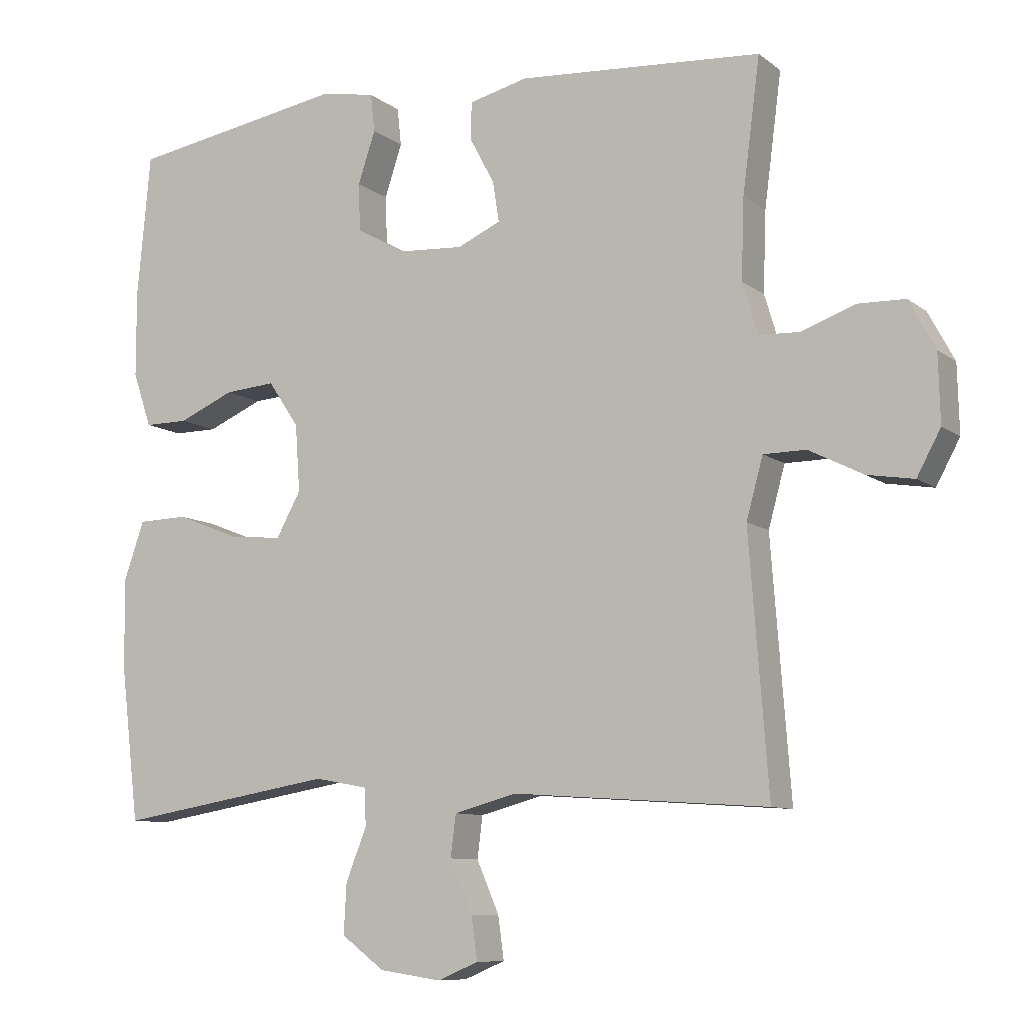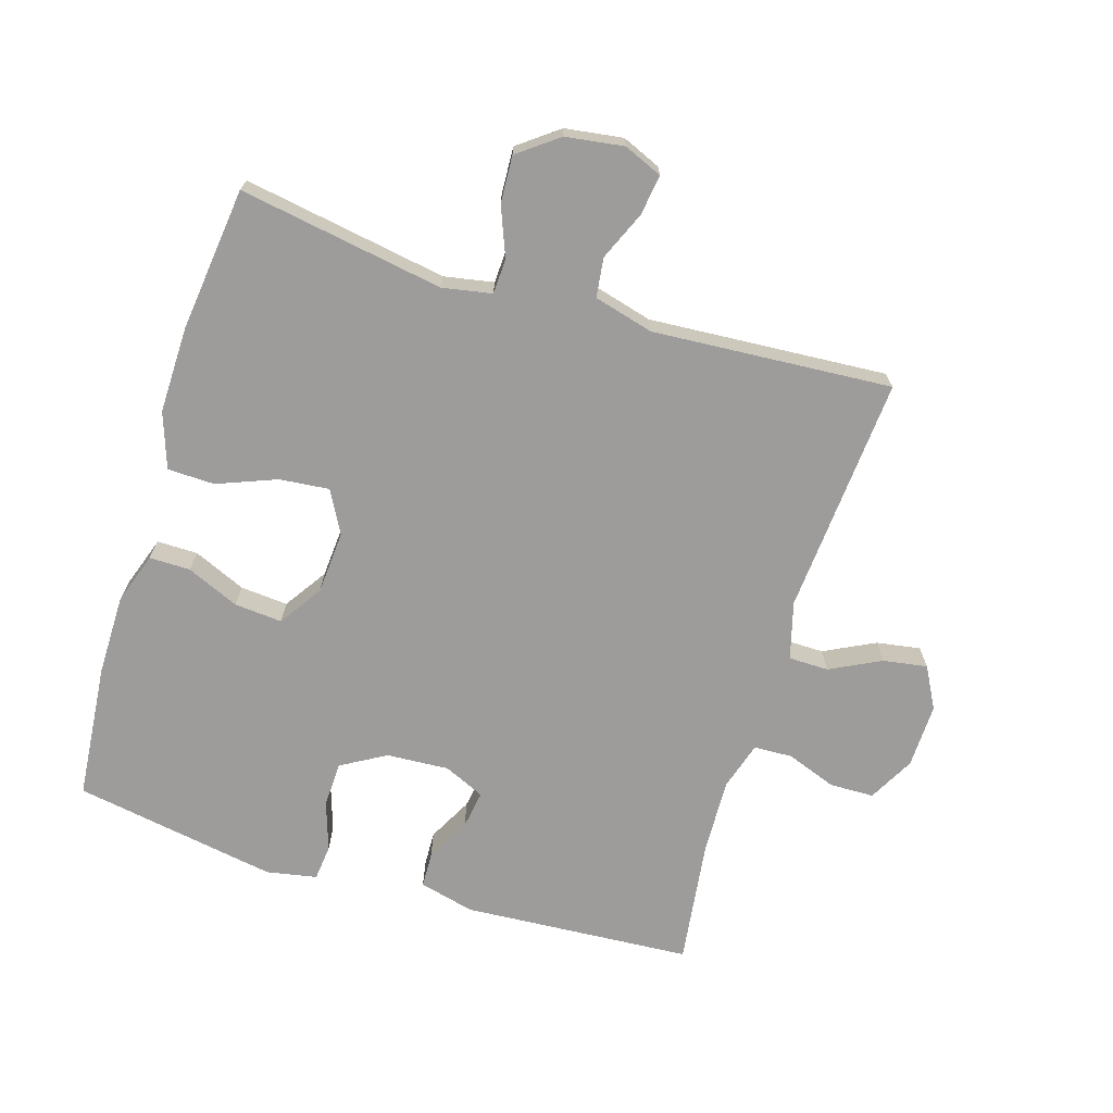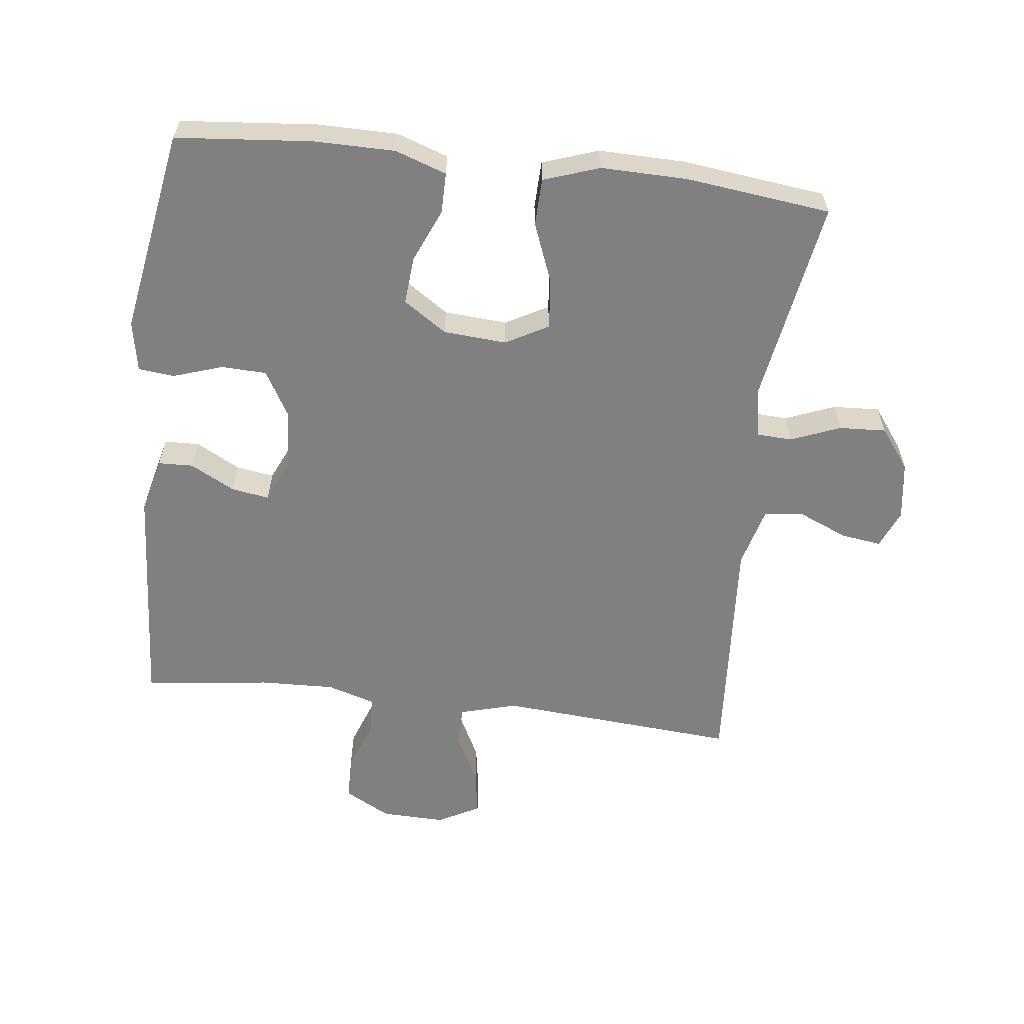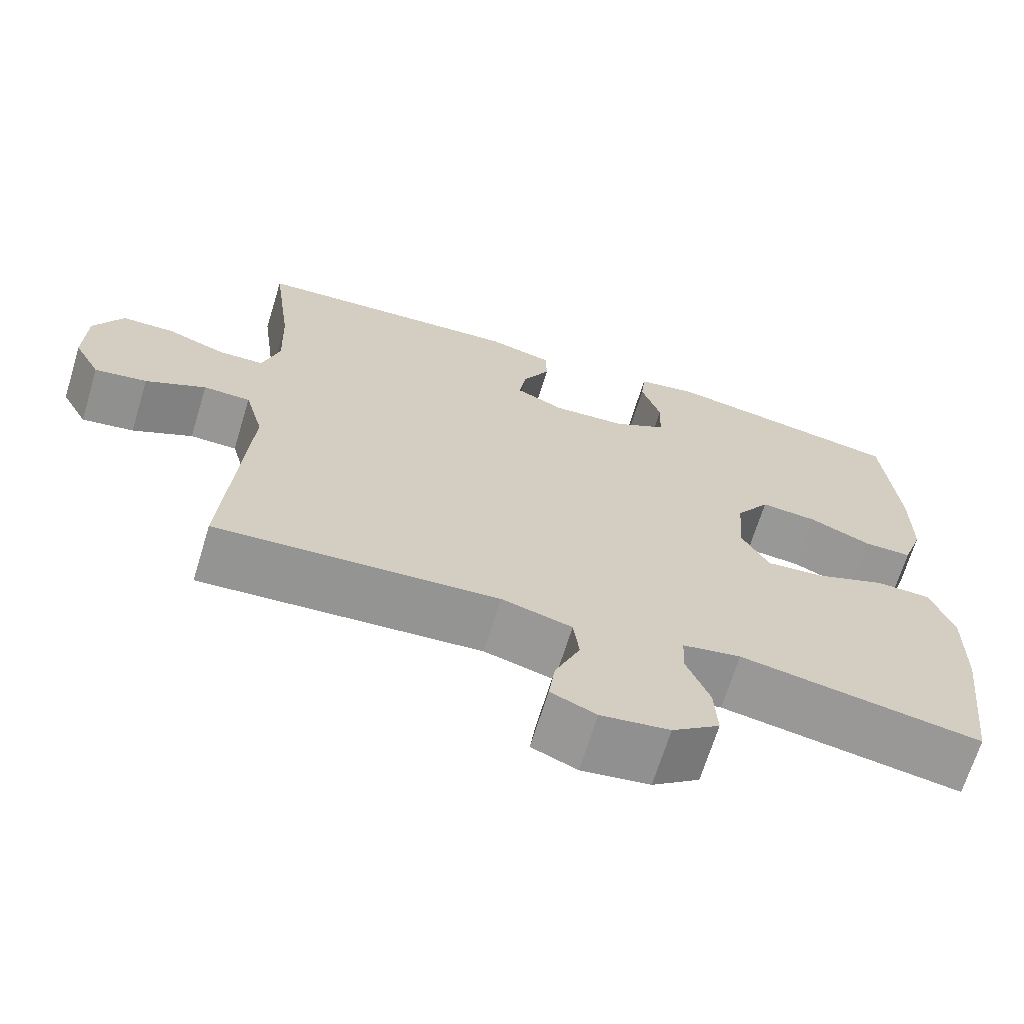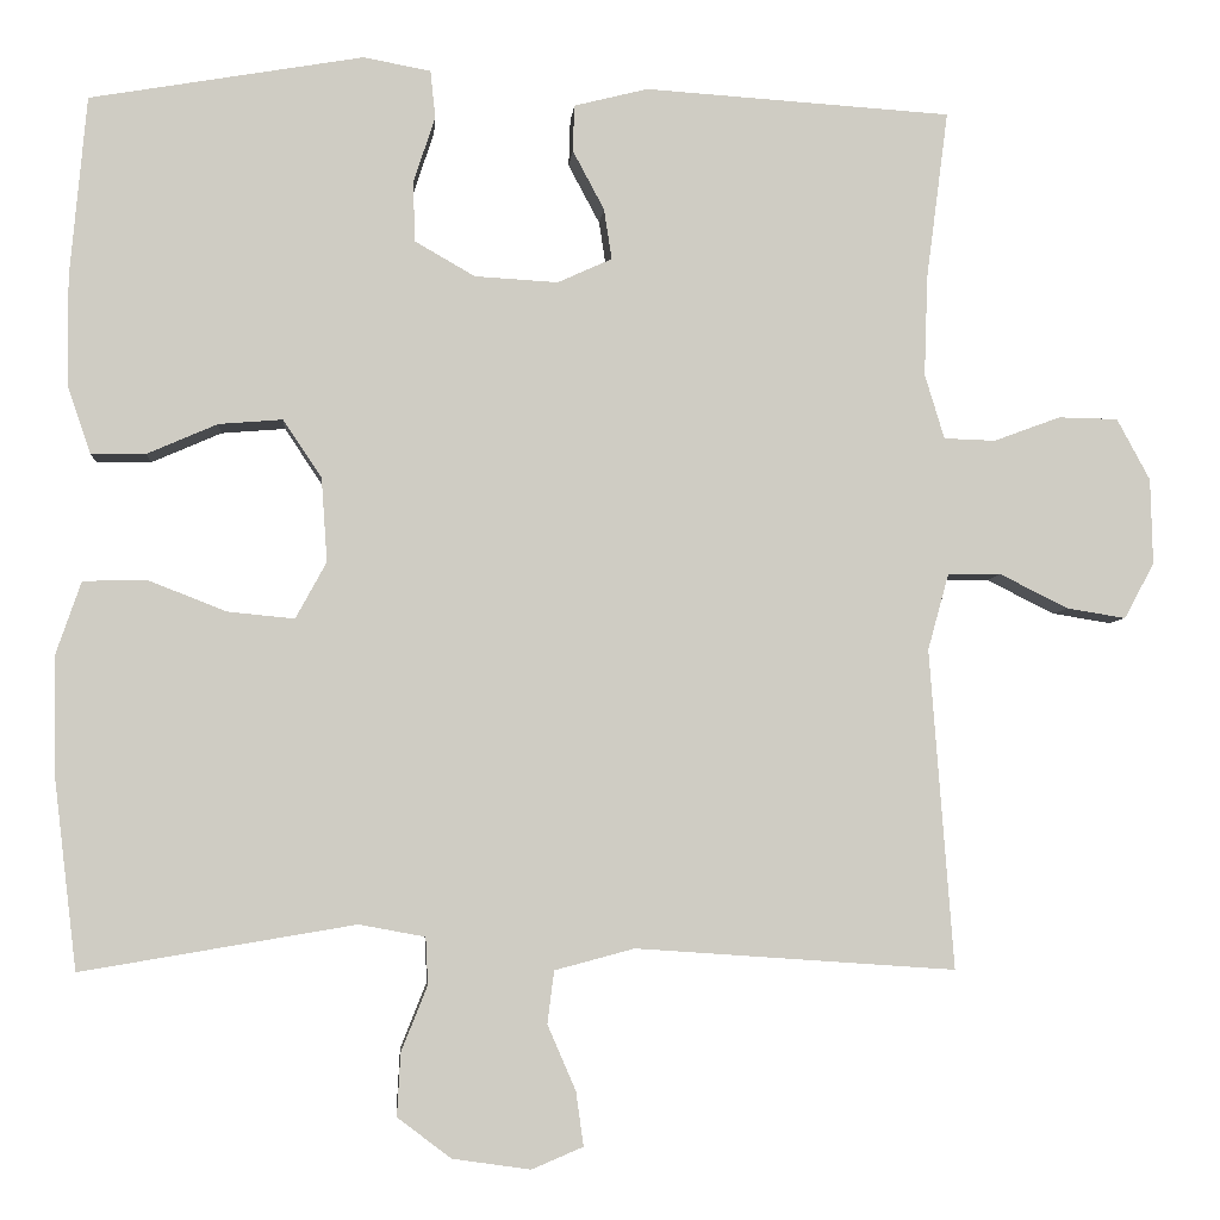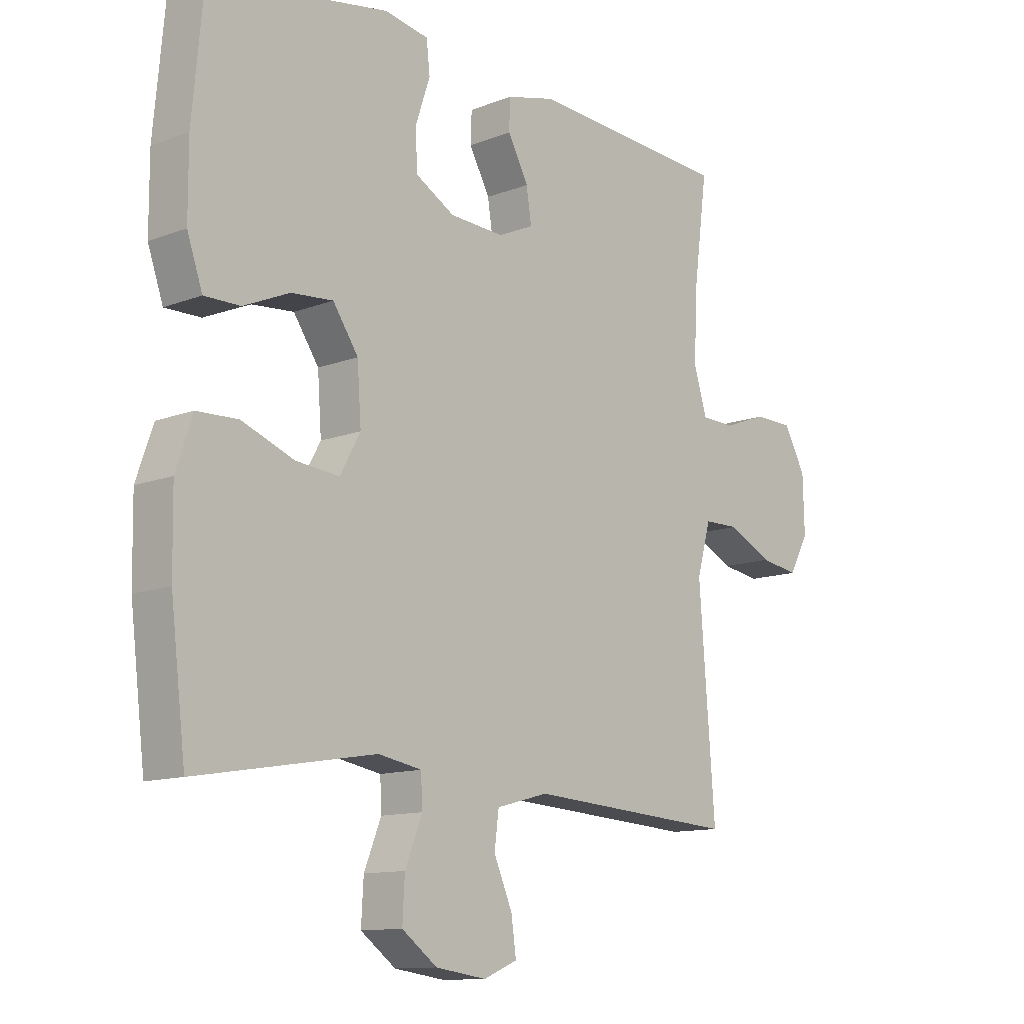
<metadata>
{"format":"obj","ext":"obj","renderer":"f3d","projection":"perspective","resolution":1024,"background":"white","views":[{"elev":-9.1,"azim":-151.6,"up":"+Z"},{"elev":-70.3,"azim":162.9,"up":"+Y"},{"elev":-60.0,"azim":83.2,"up":"+Y"},{"elev":-67.8,"azim":-17.0,"up":"+Z"},{"elev":-4.7,"azim":175.5,"up":"+Z"},{"elev":-11.9,"azim":132.7,"up":"+Z"}]}
</metadata>
<code>
o path164
v -0.4454 0.0375 0.3271
v -0.4414 0.0375 0.2112
v -0.4641 0.0375 0.1366
v -0.5234 0.0375 0.1345
v -0.6005 0.0375 0.1629
v -0.6693 0.0375 0.1615
v -0.7076 0.0375 0.09033
v -0.7102 0.0375 -0.008556
v -0.6756 0.0375 -0.07277
v -0.6074 0.0375 -0.06174
v -0.5286 0.0375 -0.02225
v -0.467 0.0375 -0.02292
v -0.4428 0.0375 -0.1111
v -0.4707 0.0375 -0.4802
v -0.1004 0.0375 -0.455
v -0.008347 0.0375 -0.4795
v -0.000706 0.0375 -0.5404
v -0.03343 0.0375 -0.6163
v -0.04207 0.0375 -0.6785
v 0.0174 0.0375 -0.7037
v 0.1073 0.0375 -0.6907
v 0.1696 0.0375 -0.644
v 0.1656 0.0375 -0.5716
v 0.1353 0.0375 -0.4954
v 0.1379 0.0375 -0.4412
v 0.2145 0.0375 -0.4271
v 0.5312 0.0375 -0.4802
v 0.5578 0.0375 -0.2569
v 0.5599 0.0375 -0.1238
v 0.5302 0.0375 -0.038
v 0.4575 0.0375 -0.03594
v 0.3659 0.0375 -0.07184
v 0.2888 0.0375 -0.07943
v 0.2531 0.0375 -0.01395
v 0.26 0.0375 0.08339
v 0.3045 0.0375 0.1499
v 0.3784 0.0375 0.1439
v 0.4596 0.0375 0.1086
v 0.5229 0.0375 0.1082
v 0.55 0.0375 0.1874
v 0.5504 0.0375 0.3119
v 0.5312 0.0375 0.5215
v 0.2154 0.0375 0.5757
v 0.1375 0.0375 0.5611
v 0.1316 0.0375 0.5059
v 0.1569 0.0375 0.4296
v 0.1544 0.0375 0.3599
v 0.08504 0.0375 0.3199
v -0.01113 0.0375 0.3142
v -0.07418 0.0375 0.3427
v -0.06512 0.0375 0.4013
v -0.02867 0.0375 0.4697
v -0.03048 0.0375 0.5235
v -0.1158 0.0375 0.5449
v -0.4707 0.0375 0.5215
v -0.4454 -0.0375 0.3271
v -0.4414 -0.0375 0.2112
v -0.4641 -0.0375 0.1366
v -0.5234 -0.0375 0.1345
v -0.6005 -0.0375 0.1629
v -0.6693 -0.0375 0.1615
v -0.7076 -0.0375 0.09033
v -0.7102 -0.0375 -0.008556
v -0.6756 -0.0375 -0.07277
v -0.6074 -0.0375 -0.06174
v -0.5286 -0.0375 -0.02225
v -0.467 -0.0375 -0.02292
v -0.4428 -0.0375 -0.1111
v -0.4707 -0.0375 -0.4802
v -0.1004 -0.0375 -0.455
v -0.008347 -0.0375 -0.4795
v -0.000706 -0.0375 -0.5404
v -0.03343 -0.0375 -0.6163
v -0.04207 -0.0375 -0.6785
v 0.0174 -0.0375 -0.7037
v 0.1073 -0.0375 -0.6907
v 0.1696 -0.0375 -0.644
v 0.1656 -0.0375 -0.5716
v 0.1353 -0.0375 -0.4954
v 0.1379 -0.0375 -0.4412
v 0.2145 -0.0375 -0.4271
v 0.5312 -0.0375 -0.4802
v 0.5578 -0.0375 -0.2569
v 0.5599 -0.0375 -0.1238
v 0.5302 -0.0375 -0.038
v 0.4575 -0.0375 -0.03594
v 0.3659 -0.0375 -0.07184
v 0.2888 -0.0375 -0.07943
v 0.2531 -0.0375 -0.01395
v 0.26 -0.0375 0.08339
v 0.3045 -0.0375 0.1499
v 0.3784 -0.0375 0.1439
v 0.4596 -0.0375 0.1086
v 0.5229 -0.0375 0.1082
v 0.55 -0.0375 0.1874
v 0.5504 -0.0375 0.3119
v 0.5312 -0.0375 0.5215
v 0.2154 -0.0375 0.5757
v 0.1375 -0.0375 0.5611
v 0.1316 -0.0375 0.5059
v 0.1569 -0.0375 0.4296
v 0.1544 -0.0375 0.3599
v 0.08504 -0.0375 0.3199
v -0.01113 -0.0375 0.3142
v -0.07418 -0.0375 0.3427
v -0.06512 -0.0375 0.4013
v -0.02867 -0.0375 0.4697
v -0.03048 -0.0375 0.5235
v -0.1158 -0.0375 0.5449
v -0.4707 -0.0375 0.5215
v 0.2154 0.0375 0.5757
v 0.1375 0.0375 0.5611
v 0.1375 0.0375 0.5611
v 0.1316 0.0375 0.5059
v -0.03048 0.0375 0.5235
v -0.03048 0.0375 0.5235
v -0.1158 0.0375 0.5449
v 0.5312 0.0375 0.5215
v 0.5312 0.0375 0.5215
v -0.4707 0.0375 0.5215
v -0.4707 0.0375 0.5215
v -0.02867 0.0375 0.4697
v 0.1569 0.0375 0.4296
v -0.06512 0.0375 0.4013
v -0.4454 0.0375 0.3271
v 0.1544 0.0375 0.3599
v 0.5504 0.0375 0.3119
v -0.07418 0.0375 0.3427
v -0.07418 0.0375 0.3427
v 0.08504 0.0375 0.3199
v -0.01113 0.0375 0.3142
v -0.4414 0.0375 0.2112
v 0.55 0.0375 0.1874
v -0.4641 0.0375 0.1366
v -0.4641 0.0375 0.1366
v 0.5229 0.0375 0.1082
v 0.5229 0.0375 0.1082
v 0.3045 0.0375 0.1499
v 0.3045 0.0375 0.1499
v 0.3784 0.0375 0.1439
v -0.5234 0.0375 0.1345
v -0.6005 0.0375 0.1629
v -0.6693 0.0375 0.1615
v -0.6693 0.0375 0.1615
v -0.7076 0.0375 0.09033
v 0.26 0.0375 0.08339
v 0.4596 0.0375 0.1086
v -0.7102 0.0375 -0.008556
v 0.2531 0.0375 -0.01395
v -0.6756 0.0375 -0.07277
v -0.6756 0.0375 -0.07277
v 0.2888 0.0375 -0.07943
v 0.2888 0.0375 -0.07943
v -0.5286 0.0375 -0.02225
v -0.467 0.0375 -0.02292
v -0.467 0.0375 -0.02292
v -0.6074 0.0375 -0.06174
v -0.4428 0.0375 -0.1111
v 0.5302 0.0375 -0.038
v 0.5302 0.0375 -0.038
v 0.4575 0.0375 -0.03594
v 0.3659 0.0375 -0.07184
v 0.5599 0.0375 -0.1238
v 0.5578 0.0375 -0.2569
v 0.5312 0.0375 -0.4802
v 0.5312 0.0375 -0.4802
v 0.1379 0.0375 -0.4412
v 0.1379 0.0375 -0.4412
v 0.2145 0.0375 -0.4271
v 0.1353 0.0375 -0.4954
v -0.4707 0.0375 -0.4802
v -0.4707 0.0375 -0.4802
v -0.1004 0.0375 -0.455
v -0.008347 0.0375 -0.4795
v -0.008347 0.0375 -0.4795
v -0.000706 0.0375 -0.5404
v 0.1656 0.0375 -0.5716
v -0.03343 0.0375 -0.6163
v 0.1696 0.0375 -0.644
v -0.04207 0.0375 -0.6785
v -0.04207 0.0375 -0.6785
v 0.1073 0.0375 -0.6907
v 0.0174 0.0375 -0.7037
v 0.2154 -0.0375 0.5757
v 0.1375 -0.0375 0.5611
v 0.1375 -0.0375 0.5611
v 0.1316 -0.0375 0.5059
v -0.03048 -0.0375 0.5235
v -0.03048 -0.0375 0.5235
v -0.1158 -0.0375 0.5449
v 0.5312 -0.0375 0.5215
v 0.5312 -0.0375 0.5215
v -0.4707 -0.0375 0.5215
v -0.4707 -0.0375 0.5215
v -0.02867 -0.0375 0.4697
v 0.1569 -0.0375 0.4296
v -0.06512 -0.0375 0.4013
v -0.4454 -0.0375 0.3271
v 0.1544 -0.0375 0.3599
v 0.5504 -0.0375 0.3119
v -0.07418 -0.0375 0.3427
v -0.07418 -0.0375 0.3427
v 0.08504 -0.0375 0.3199
v -0.01113 -0.0375 0.3142
v -0.4414 -0.0375 0.2112
v 0.55 -0.0375 0.1874
v -0.4641 -0.0375 0.1366
v -0.4641 -0.0375 0.1366
v 0.5229 -0.0375 0.1082
v 0.5229 -0.0375 0.1082
v 0.3045 -0.0375 0.1499
v 0.3045 -0.0375 0.1499
v 0.3784 -0.0375 0.1439
v -0.5234 -0.0375 0.1345
v -0.6005 -0.0375 0.1629
v -0.6693 -0.0375 0.1615
v -0.6693 -0.0375 0.1615
v -0.7076 -0.0375 0.09033
v 0.26 -0.0375 0.08339
v 0.4596 -0.0375 0.1086
v -0.7102 -0.0375 -0.008556
v 0.2531 -0.0375 -0.01395
v -0.6756 -0.0375 -0.07277
v -0.6756 -0.0375 -0.07277
v 0.2888 -0.0375 -0.07943
v 0.2888 -0.0375 -0.07943
v -0.5286 -0.0375 -0.02225
v -0.467 -0.0375 -0.02292
v -0.467 -0.0375 -0.02292
v -0.6074 -0.0375 -0.06174
v -0.4428 -0.0375 -0.1111
v 0.5302 -0.0375 -0.038
v 0.5302 -0.0375 -0.038
v 0.4575 -0.0375 -0.03594
v 0.3659 -0.0375 -0.07184
v 0.5599 -0.0375 -0.1238
v 0.5578 -0.0375 -0.2569
v 0.5312 -0.0375 -0.4802
v 0.5312 -0.0375 -0.4802
v 0.1379 -0.0375 -0.4412
v 0.1379 -0.0375 -0.4412
v 0.2145 -0.0375 -0.4271
v 0.1353 -0.0375 -0.4954
v -0.4707 -0.0375 -0.4802
v -0.4707 -0.0375 -0.4802
v -0.1004 -0.0375 -0.455
v -0.008347 -0.0375 -0.4795
v -0.008347 -0.0375 -0.4795
v -0.000706 -0.0375 -0.5404
v 0.1656 -0.0375 -0.5716
v -0.03343 -0.0375 -0.6163
v 0.1696 -0.0375 -0.644
v -0.04207 -0.0375 -0.6785
v -0.04207 -0.0375 -0.6785
v 0.1073 -0.0375 -0.6907
v 0.0174 -0.0375 -0.7037
f 230 218 221
f 235 236 234
f 198 190 193
f 190 195 188
f 191 196 200
f 204 201 228
f 237 235 242
f 243 249 250
f 255 251 256
f 196 184 187
f 246 222 231
f 240 222 246
f 232 234 236
f 218 215 216
f 205 201 198
f 211 203 219
f 184 196 191
f 225 222 240
f 236 235 237
f 240 247 243
f 222 204 231
f 199 211 200
f 237 242 238
f 249 251 255
f 243 247 249
f 242 225 240
f 219 203 204
f 227 214 215
f 198 201 197
f 240 246 247
f 246 231 244
f 220 206 213
f 200 213 206
f 207 201 205
f 242 235 225
f 219 204 222
f 196 199 200
f 250 255 252
f 209 206 220
f 213 200 211
f 218 227 215
f 228 201 207
f 185 187 184
f 198 197 190
f 203 211 199
f 228 214 227
f 228 207 214
f 197 195 190
f 256 251 253
f 230 221 223
f 249 255 250
f 231 204 228
f 227 218 230
f 43 113 186 98
f 44 45 100 99
f 116 54 109 189
f 119 43 98 192
f 54 121 194 109
f 52 53 108 107
f 45 46 101 100
f 51 52 107 106
f 55 1 56 110
f 46 47 102 101
f 41 42 97 96
f 129 51 106 202
f 47 48 103 102
f 49 50 105 104
f 1 2 57 56
f 48 49 104 103
f 40 41 96 95
f 2 135 208 57
f 137 40 95 210
f 139 37 92 212
f 4 5 60 59
f 5 144 217 60
f 6 7 62 61
f 35 36 91 90
f 38 39 94 93
f 37 38 93 92
f 3 4 59 58
f 7 8 63 62
f 34 35 90 89
f 8 151 224 63
f 153 34 89 226
f 11 156 229 66
f 10 11 66 65
f 9 10 65 64
f 12 13 68 67
f 160 31 86 233
f 31 32 87 86
f 29 30 85 84
f 32 33 88 87
f 28 29 84 83
f 166 28 83 239
f 168 26 81 241
f 24 25 80 79
f 172 15 70 245
f 13 14 69 68
f 15 175 248 70
f 26 27 82 81
f 16 17 72 71
f 23 24 79 78
f 17 18 73 72
f 22 23 78 77
f 18 181 254 73
f 21 22 77 76
f 20 21 76 75
f 19 20 75 74
f 157 148 145
f 162 161 163
f 125 120 117
f 117 115 122
f 118 127 123
f 131 155 128
f 164 169 162
f 170 177 176
f 182 183 178
f 123 114 111
f 173 158 149
f 167 173 149
f 159 163 161
f 145 143 142
f 132 125 128
f 138 146 130
f 111 118 123
f 152 167 149
f 163 164 162
f 167 170 174
f 149 158 131
f 126 127 138
f 164 165 169
f 176 182 178
f 170 176 174
f 169 167 152
f 146 131 130
f 154 142 141
f 125 124 128
f 167 174 173
f 173 171 158
f 147 140 133
f 127 133 140
f 134 132 128
f 169 152 162
f 146 149 131
f 123 127 126
f 177 179 182
f 136 147 133
f 140 138 127
f 145 142 154
f 155 134 128
f 112 111 114
f 125 117 124
f 130 126 138
f 155 154 141
f 155 141 134
f 124 117 122
f 183 180 178
f 157 150 148
f 176 177 182
f 158 155 131
f 154 157 145

</code>
